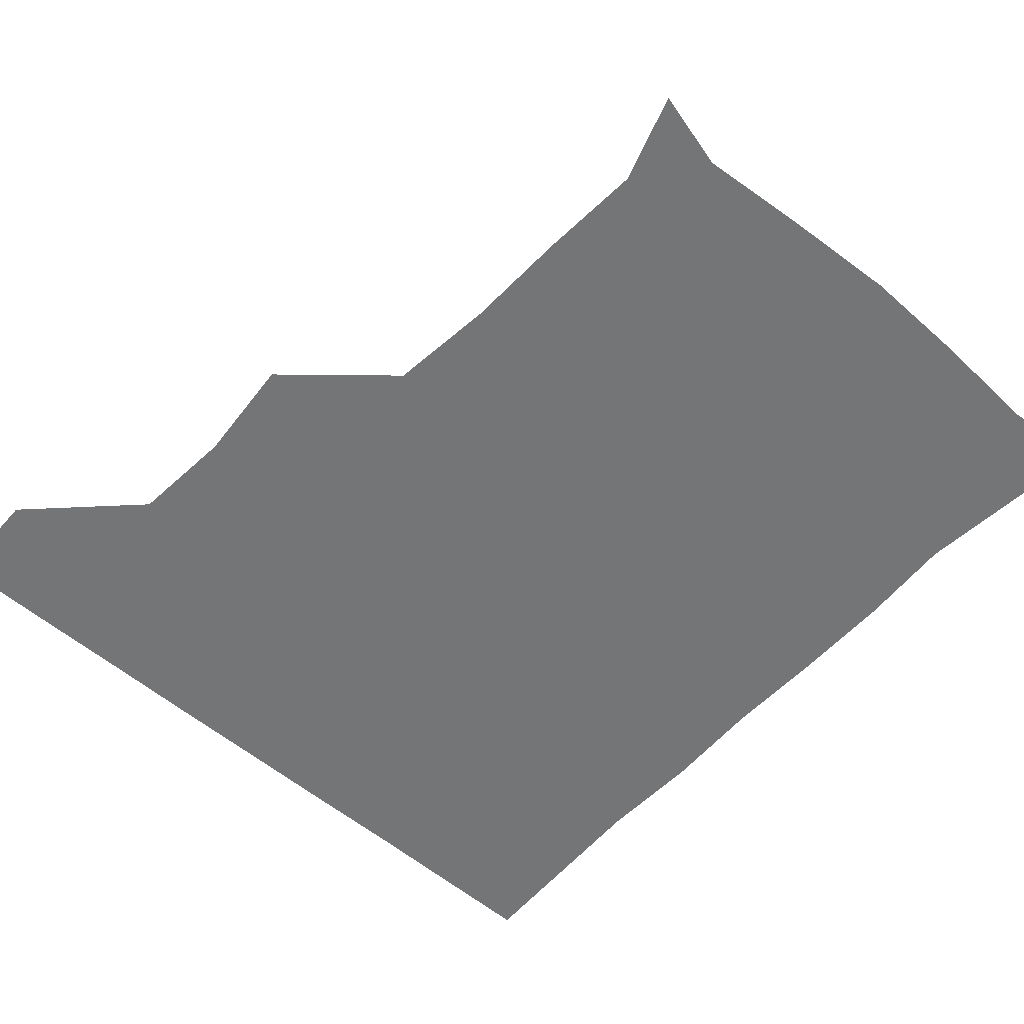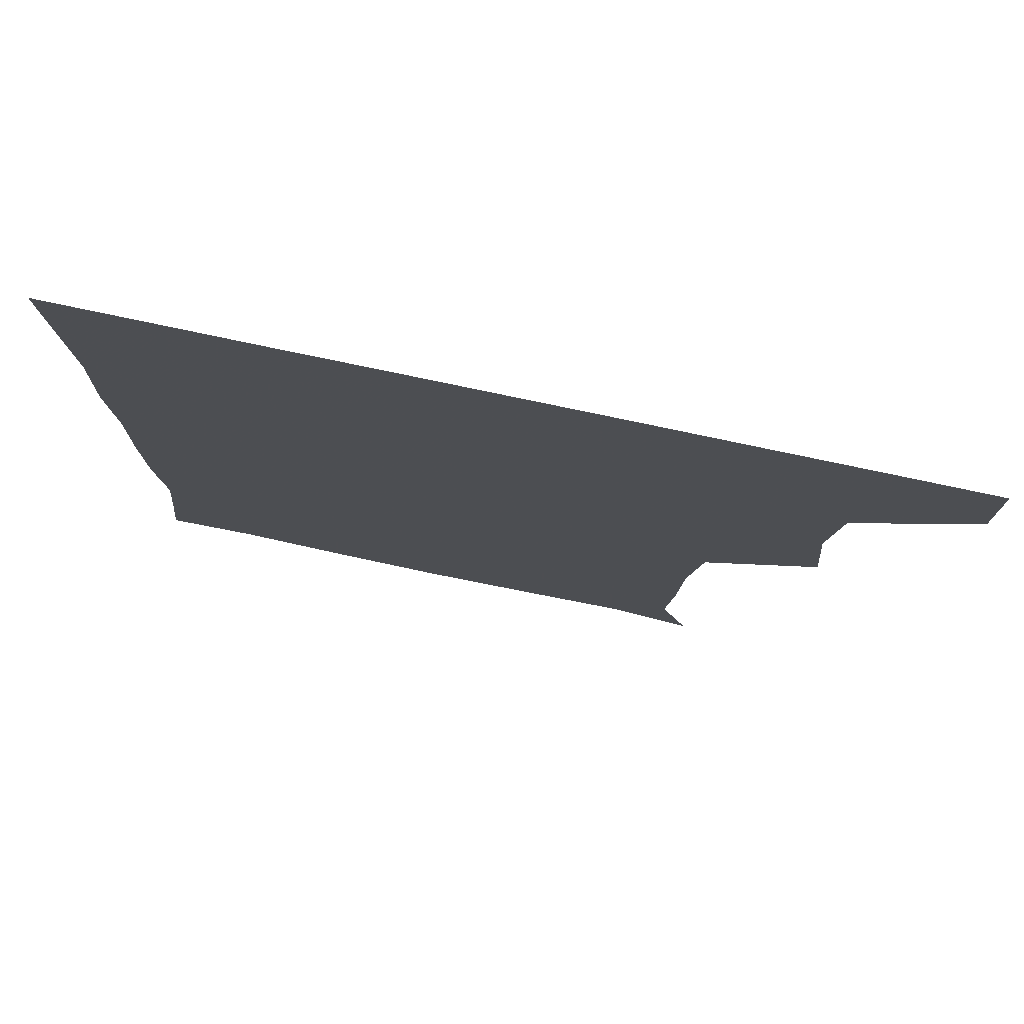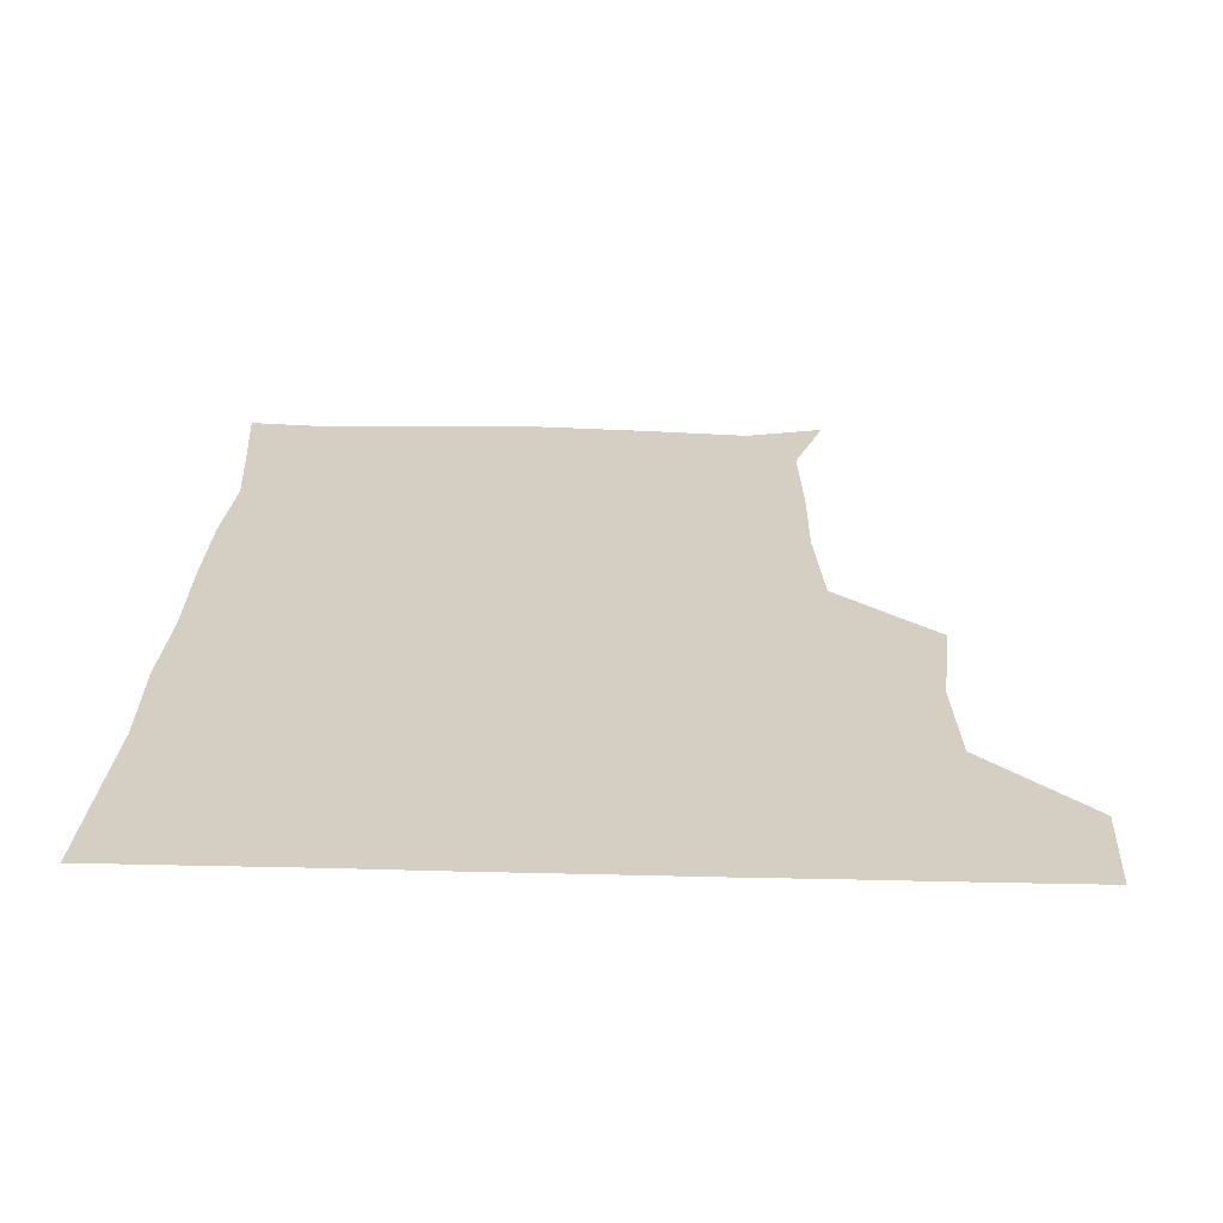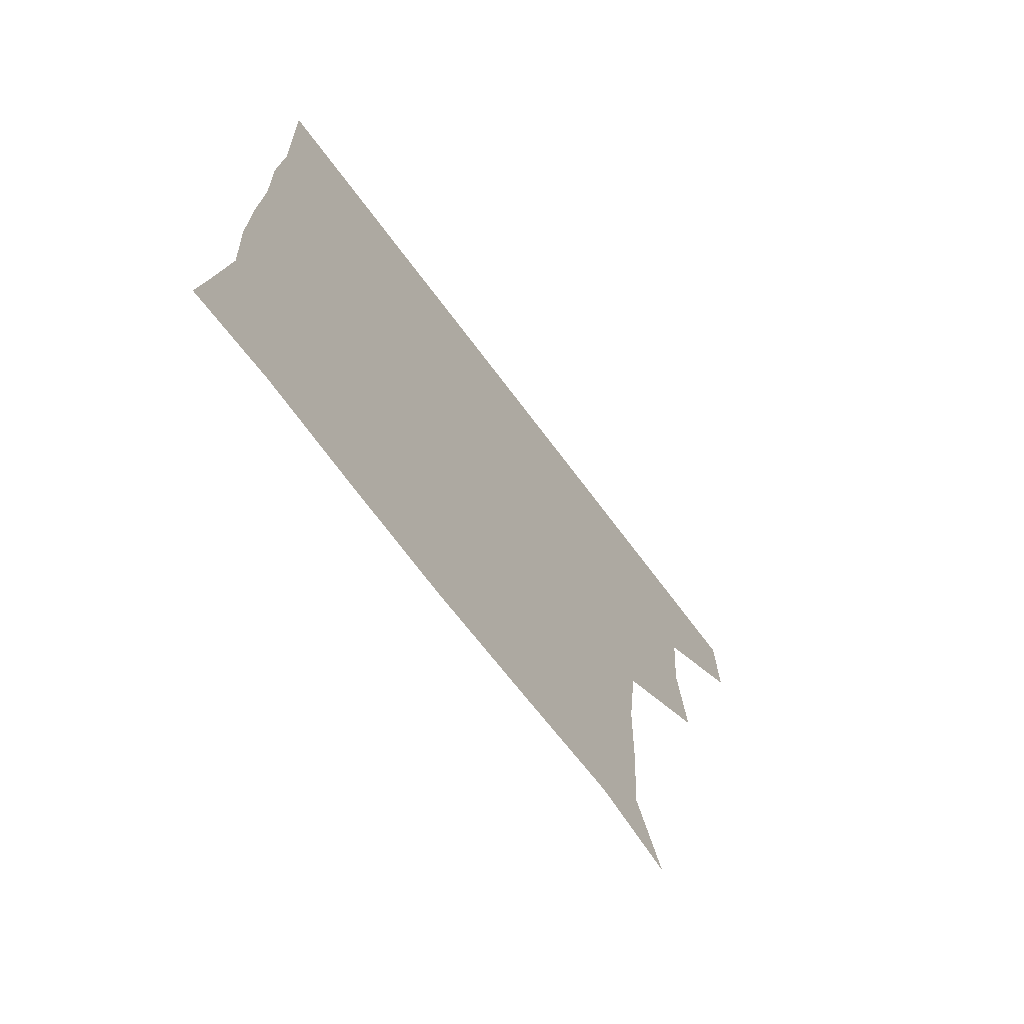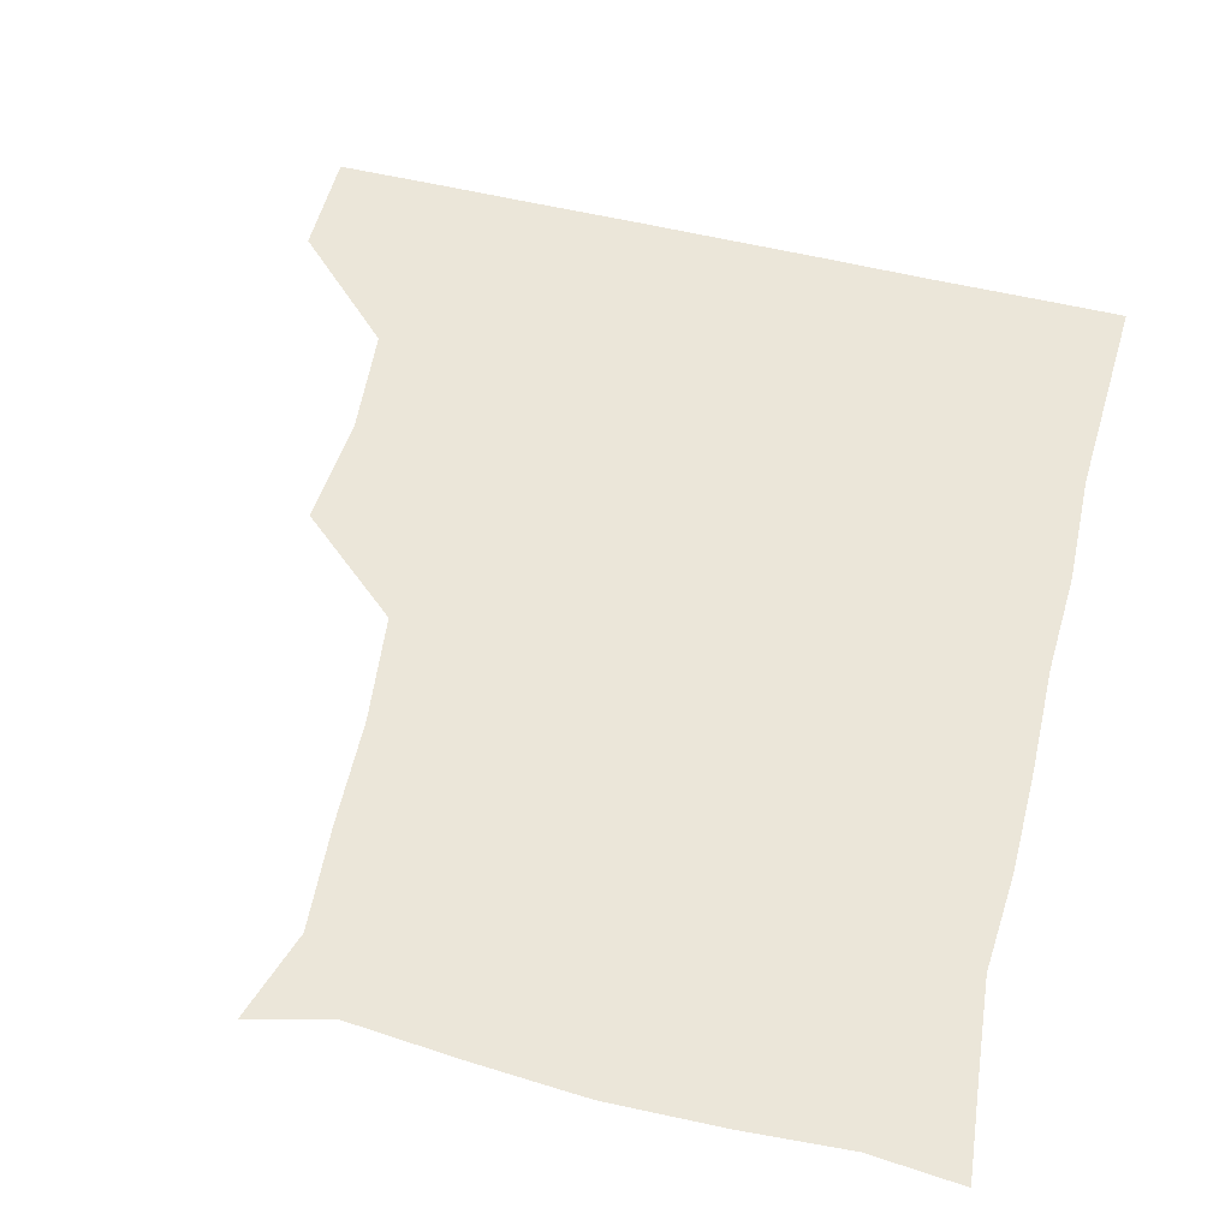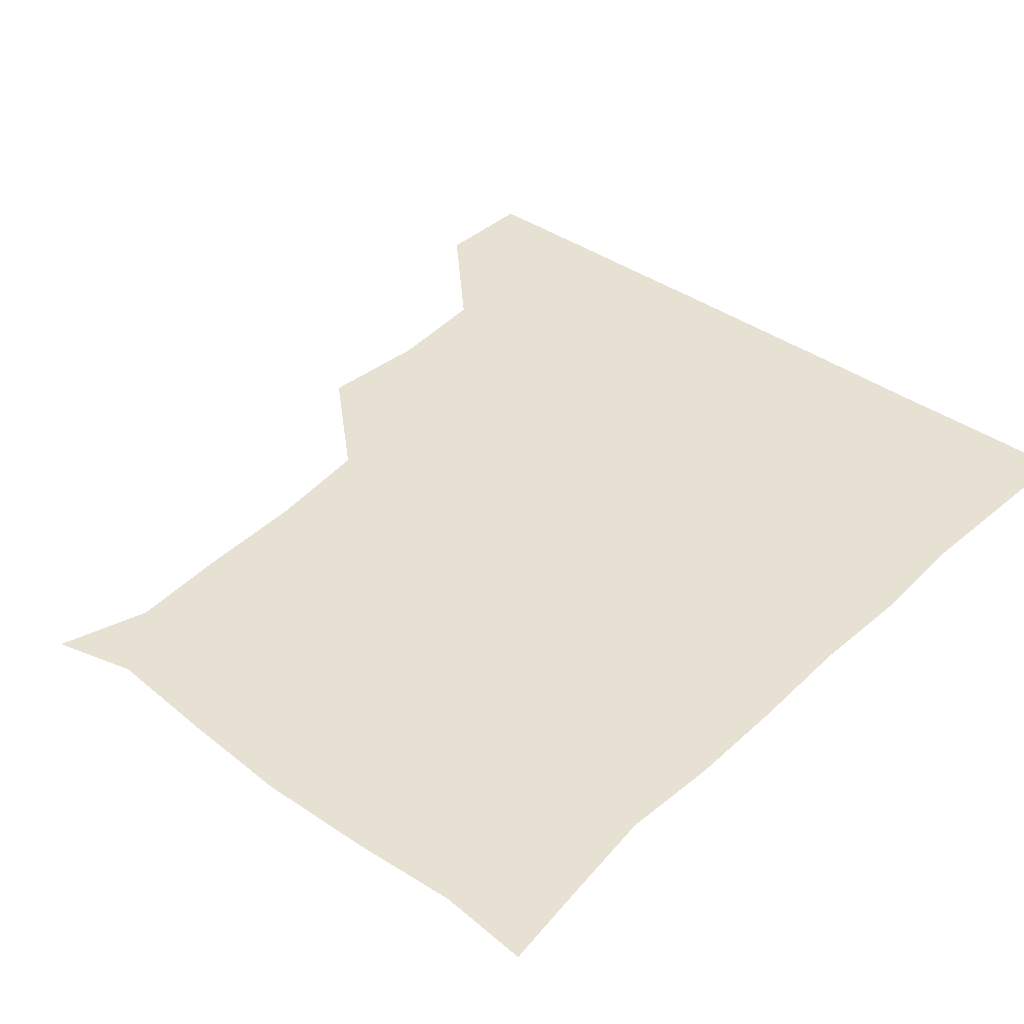
<metadata>
{"format":"obj","ext":"obj","renderer":"f3d","projection":"perspective","resolution":1024,"background":"white","views":[{"elev":-56.5,"azim":-41.6,"up":"+Z"},{"elev":78.4,"azim":-168.1,"up":"+Y"},{"elev":25.5,"azim":-177.7,"up":"+Z"},{"elev":-72.3,"azim":127.1,"up":"+Y"},{"elev":57.3,"azim":14.1,"up":"+Z"},{"elev":39.6,"azim":41.2,"up":"+Z"}]}
</metadata>
<code>
v 450.8 390.4 0
v 451.3 420.9 0
v 481.5 295.6 0
v 484.4 328.4 0
v 481.8 360 0
v 481.6 391.2 0
v 481.1 421.1 0
v 510.3 147.4 0
v 518.9 173.8 0
v 516.9 204.6 0
v 516 236.4 0
v 512.5 268.7 0
v 512.6 302.6 0
v 512.4 332.2 0
v 511.9 361.9 0
v 511.4 391.2 0
v 511.1 421 0
v 534 153.5 0
v 543.5 183.6 0
v 543.6 212.5 0
v 542.8 242.6 0
v 542 271.9 0
v 541.5 301.4 0
v 541.6 332.6 0
v 541.4 361.5 0
v 541.6 391.1 0
v 540.9 421.2 0
v 566.6 150.7 0
v 571.7 182.9 0
v 571.6 214.7 0
v 571.8 243.5 0
v 571.8 272.6 0
v 571.7 303.4 0
v 571.4 332.4 0
v 571.7 362.2 0
v 571.3 391 0
v 570.9 421.1 0
v 600.5 148.4 0
v 601.6 184.2 0
v 601.8 212.3 0
v 600.5 242.2 0
v 600.6 274 0
v 600.8 303.5 0
v 601.2 332.9 0
v 601.2 362 0
v 601.3 391.1 0
v 600.6 421.1 0
v 634.1 149.2 0
v 630.1 183.3 0
v 629.8 215.5 0
v 630.1 244.9 0
v 630.2 273.6 0
v 630.3 302.5 0
v 630 333.3 0
v 630.8 362.3 0
v 631.3 391.5 0
v 631.2 420.9 0
v 665.6 151.1 0
v 659.1 183.5 0
v 657.4 214.3 0
v 658.2 243.6 0
v 658.1 273.5 0
v 658.4 303.1 0
v 659.7 331.5 0
v 660 362.1 0
v 660.5 392.3 0
v 661.1 421 0
v 692.4 148.8 0
v 689.6 174.7 0
v 686.6 204.5 0
v 688.5 234 0
v 688.7 264.3 0
v 688 295.8 0
v 689.2 326.2 0
v 688 358.8 0
v 689.3 390.4 0
v 690.5 421 0
v 691 451 0
f 5 6 1
f 1 6 2
f 6 7 2
f 12 13 3
f 3 13 4
f 13 14 4
f 4 14 5
f 14 15 5
f 5 15 6
f 15 16 6
f 6 16 7
f 16 17 7
f 8 18 9
f 18 19 9
f 9 19 10
f 19 20 10
f 10 20 11
f 20 21 11
f 11 21 12
f 21 22 12
f 12 22 13
f 22 23 13
f 13 23 14
f 23 24 14
f 14 24 15
f 24 25 15
f 15 25 16
f 25 26 16
f 16 26 17
f 26 27 17
f 18 28 19
f 28 29 19
f 19 29 20
f 29 30 20
f 20 30 21
f 30 31 21
f 21 31 22
f 31 32 22
f 22 32 23
f 32 33 23
f 23 33 24
f 33 34 24
f 24 34 25
f 34 35 25
f 25 35 26
f 35 36 26
f 26 36 27
f 36 37 27
f 28 38 29
f 38 39 29
f 29 39 30
f 39 40 30
f 30 40 31
f 40 41 31
f 31 41 32
f 41 42 32
f 32 42 33
f 42 43 33
f 33 43 34
f 43 44 34
f 34 44 35
f 44 45 35
f 35 45 36
f 45 46 36
f 36 46 37
f 46 47 37
f 38 48 39
f 48 49 39
f 39 49 40
f 49 50 40
f 40 50 41
f 50 51 41
f 41 51 42
f 51 52 42
f 42 52 43
f 52 53 43
f 43 53 44
f 53 54 44
f 44 54 45
f 54 55 45
f 45 55 46
f 55 56 46
f 46 56 47
f 56 57 47
f 48 58 49
f 58 59 49
f 49 59 50
f 59 60 50
f 50 60 51
f 60 61 51
f 51 61 52
f 61 62 52
f 52 62 53
f 62 63 53
f 53 63 54
f 63 64 54
f 54 64 55
f 64 65 55
f 55 65 56
f 65 66 56
f 56 66 57
f 66 67 57
f 58 68 59
f 68 69 59
f 59 69 60
f 69 70 60
f 60 70 61
f 70 71 61
f 61 71 62
f 71 72 62
f 62 72 63
f 72 73 63
f 63 73 64
f 73 74 64
f 64 74 65
f 74 75 65
f 65 75 66
f 75 76 66
f 66 76 67
f 76 77 67

</code>
